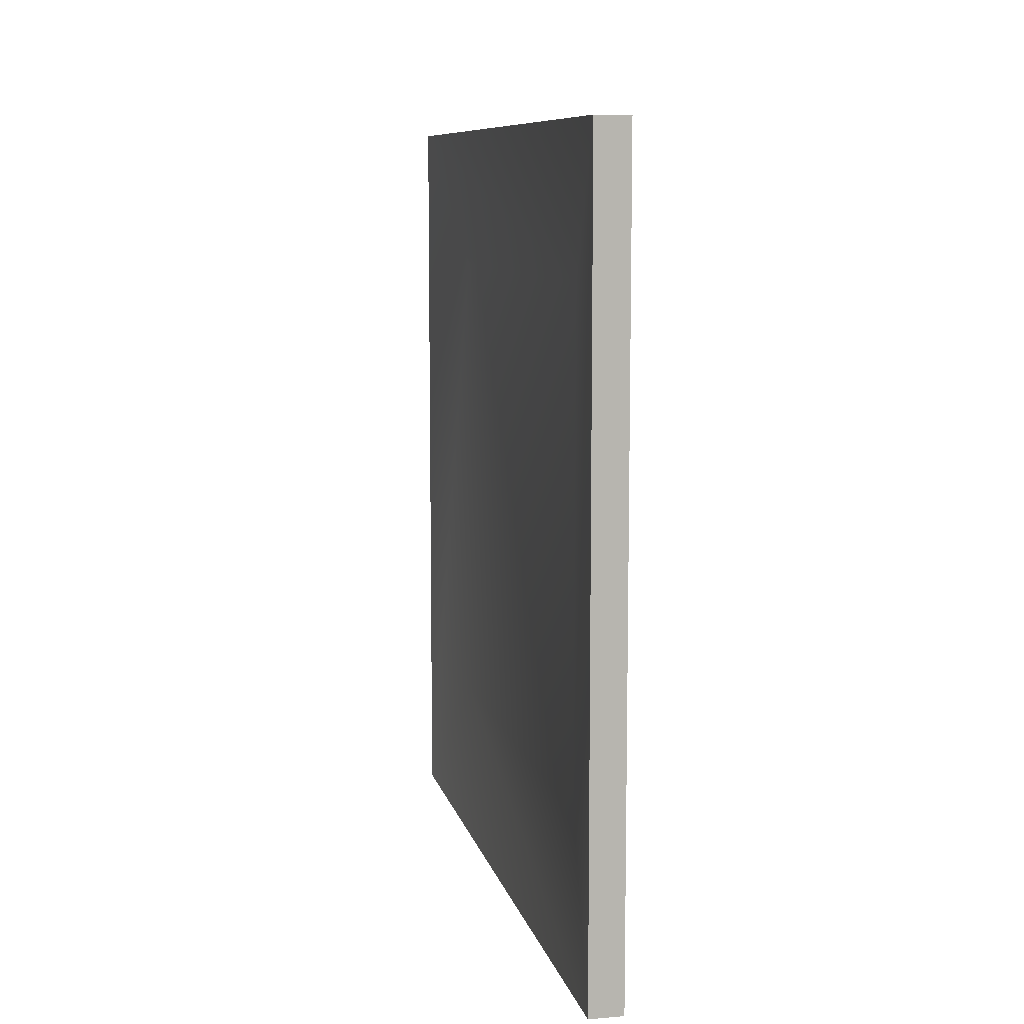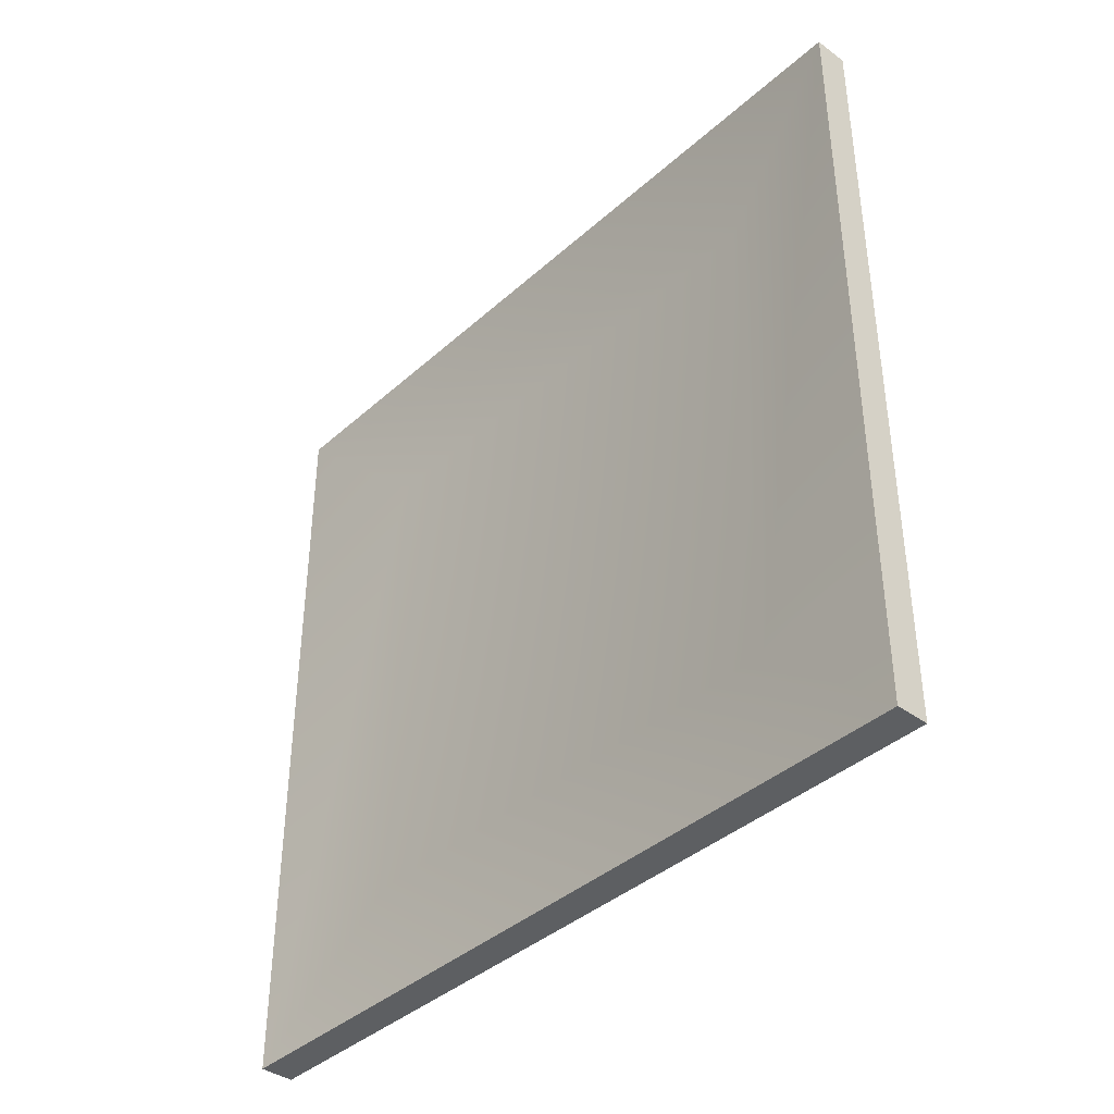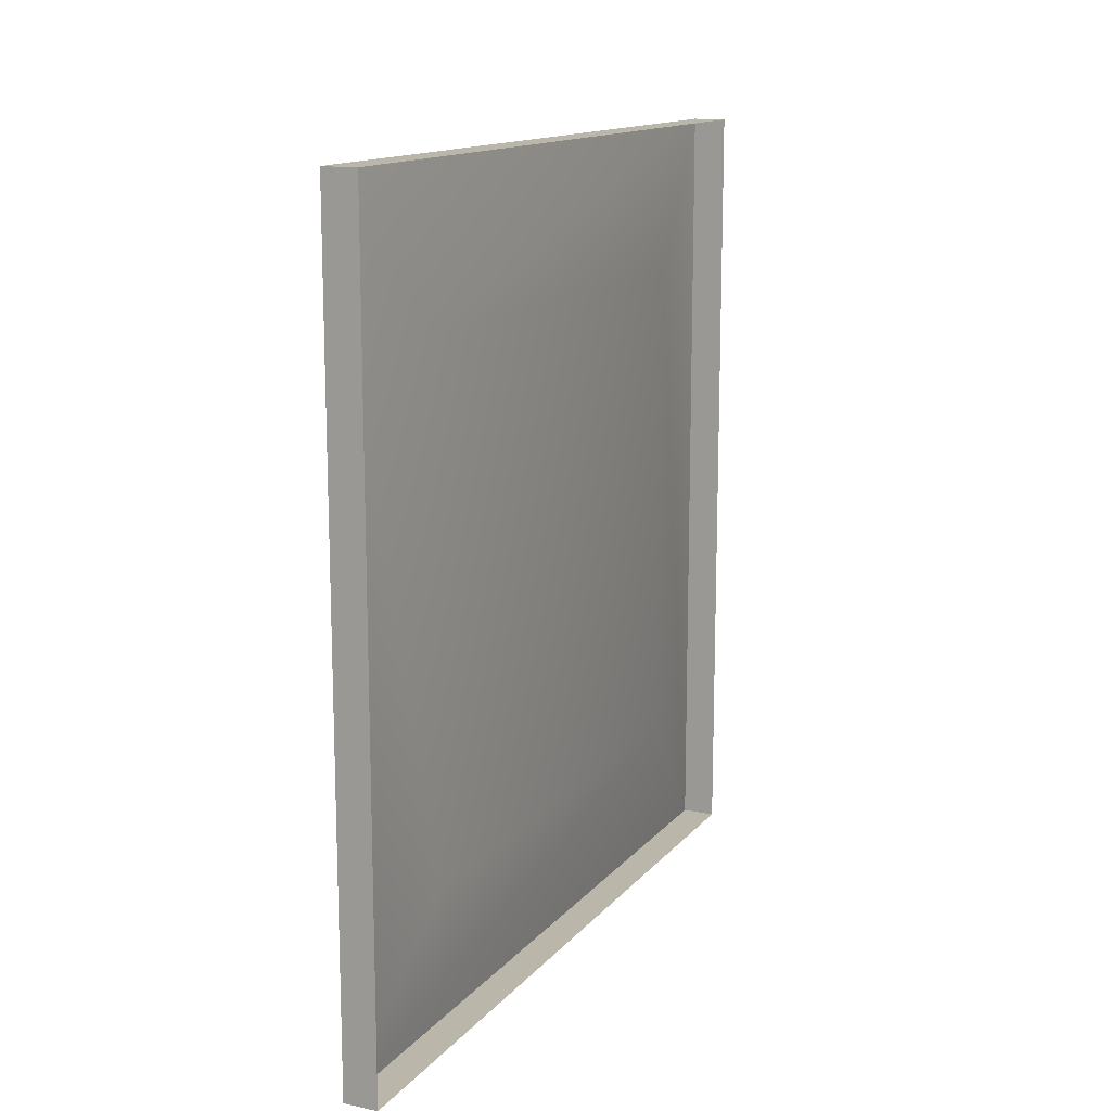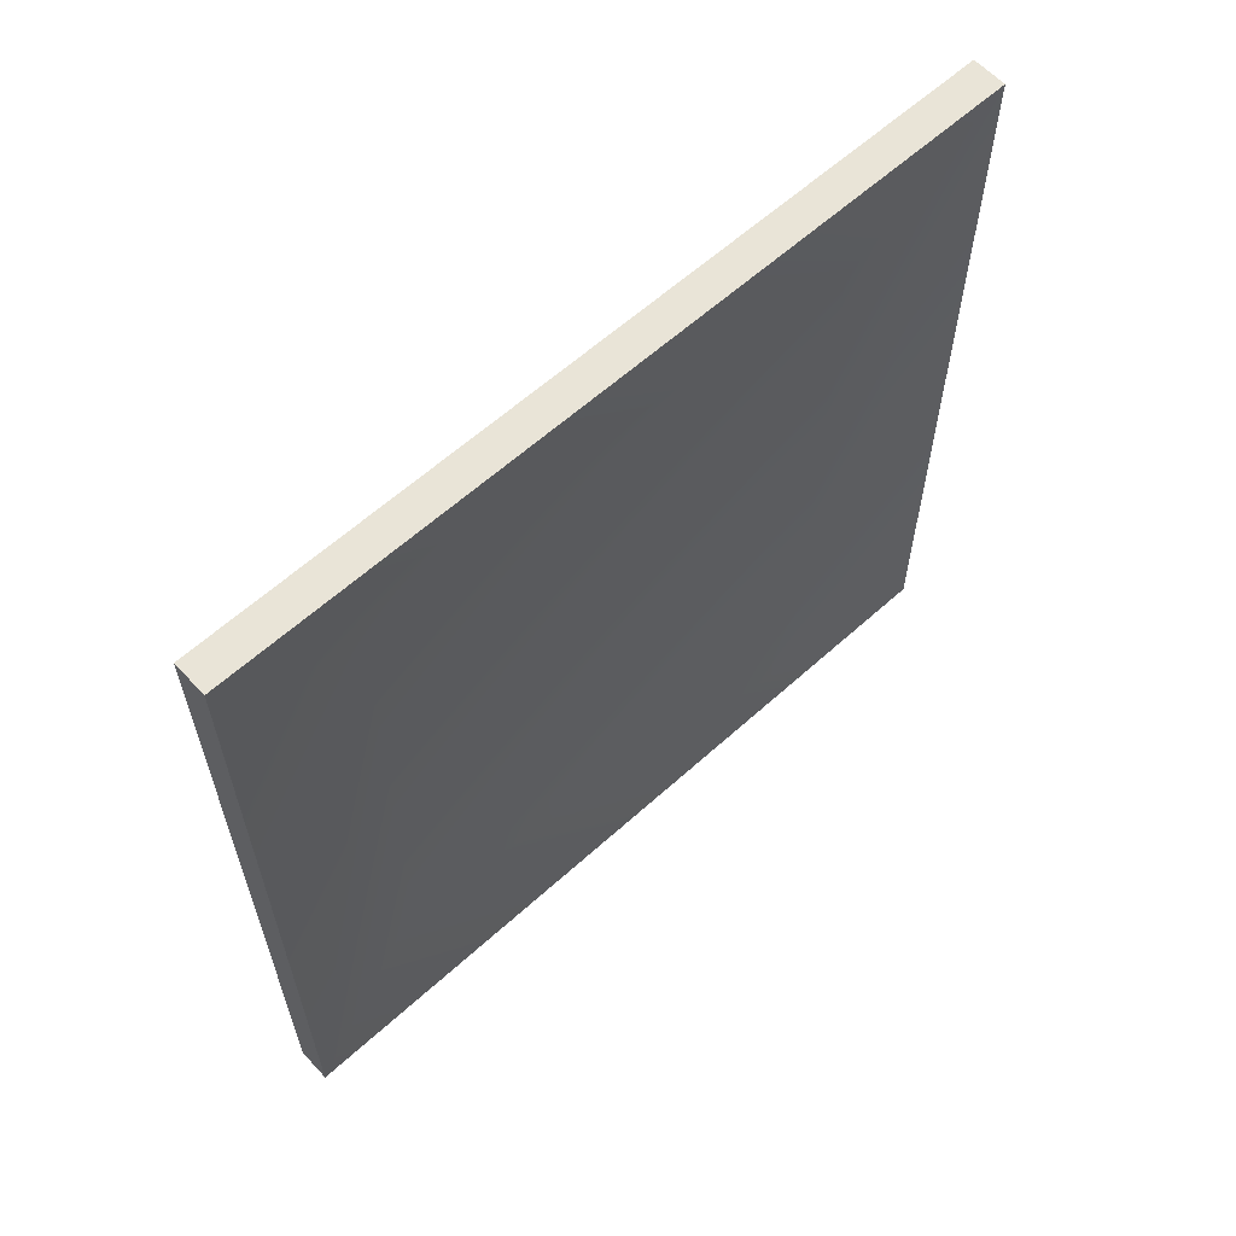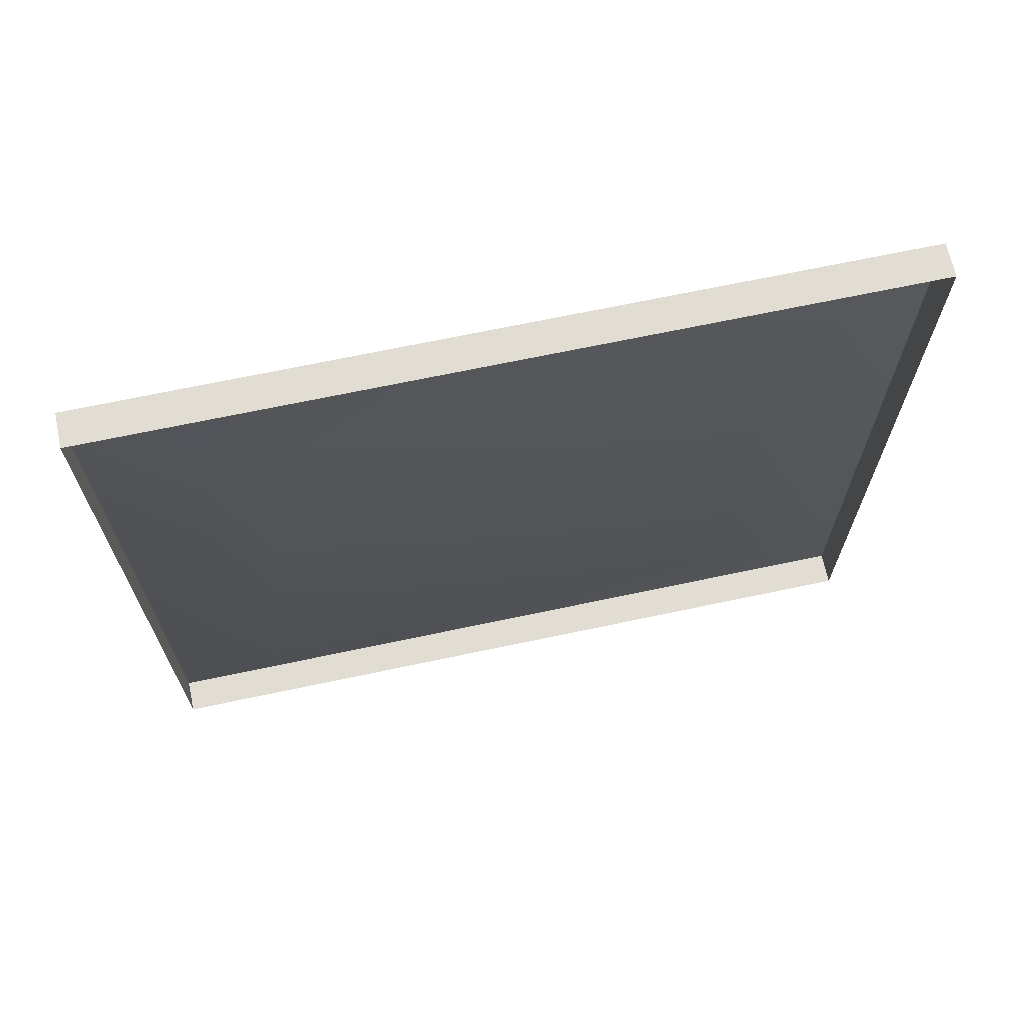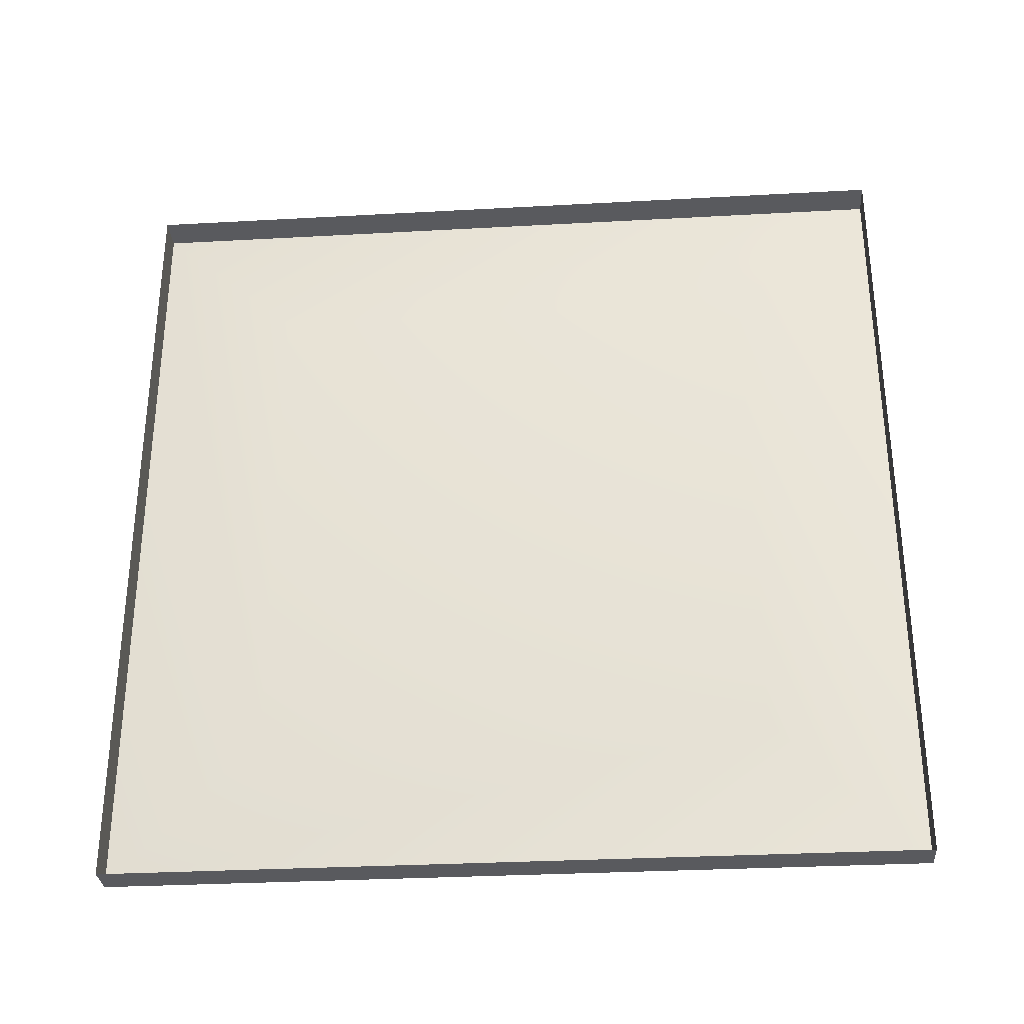
<metadata>
{"format":"obj","ext":"obj","renderer":"f3d","projection":"perspective","resolution":1024,"background":"white","views":[{"elev":9.0,"azim":167.7,"up":"+Y"},{"elev":-39.5,"azim":137.8,"up":"+Z"},{"elev":13.9,"azim":-155.1,"up":"+Y"},{"elev":60.9,"azim":47.3,"up":"+Y"},{"elev":68.3,"azim":-102.0,"up":"+Z"},{"elev":-31.3,"azim":-85.5,"up":"+Z"}]}
</metadata>
<code>
v 0.4844 24.86 9.766
v 0.4844 5.625 9.766
v 0.4844 24.86 -9.766
v 0.4844 5.625 -9.766
v 1.297 30.5 15.2
v 1.297 0 15.2
v 1.297 30.5 -15.2
v 1.297 0 -15.2
v -0 30.5 15.2
v 0 0 15.2
v 1.297 30.5 15.2
v 1.297 0 15.2
v 1.297 30.5 -15.2
v 1.297 0 -15.2
v -1e-06 30.5 -15.2
v -0 0 -15.2
o paint3
g paint3
f 2 3 1
f 4 3 2
f 5 6 1
f 6 2 1
f 7 5 3
f 5 1 3
f 6 8 2
f 8 4 2
f 8 7 4
f 7 3 4
f 10 11 9
f 12 11 10
f 14 15 13
f 16 15 14
f 9 13 15
f 11 13 9
f 16 12 10
f 14 12 16

</code>
